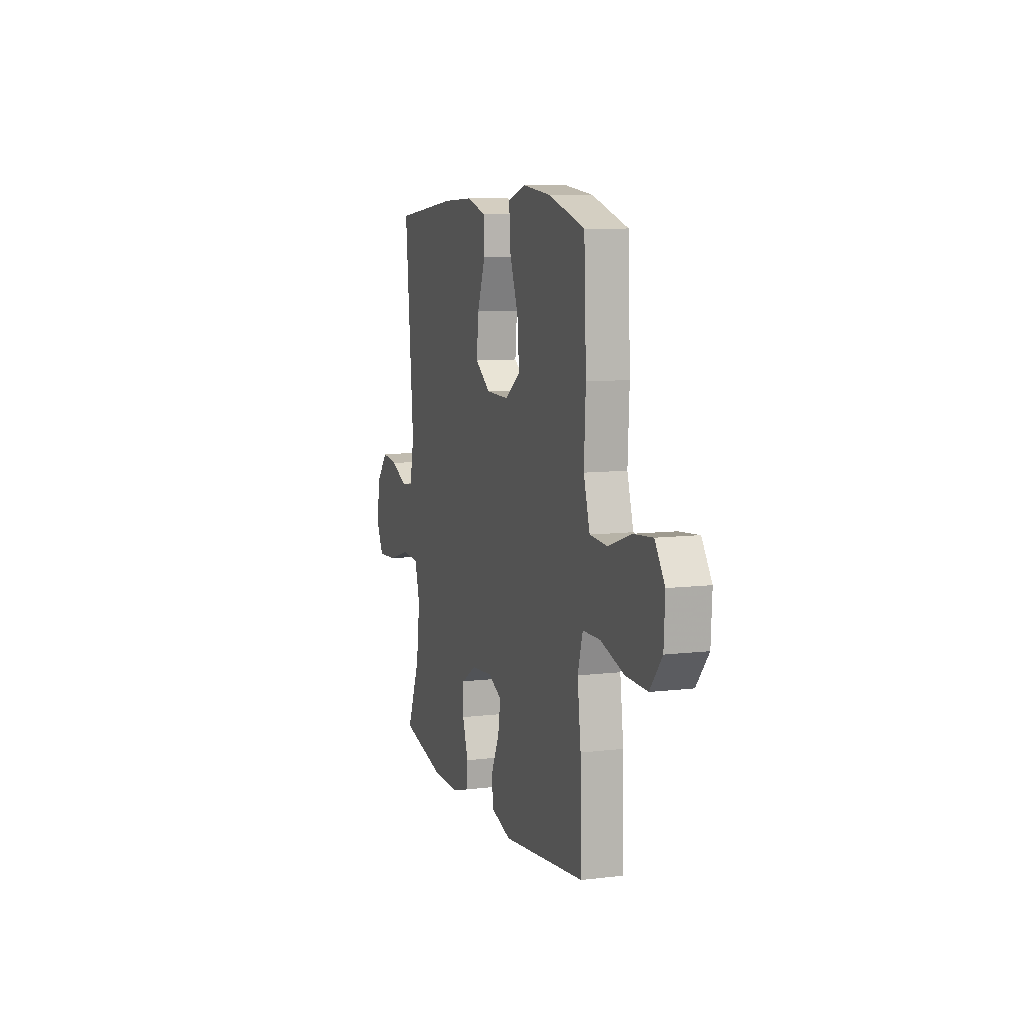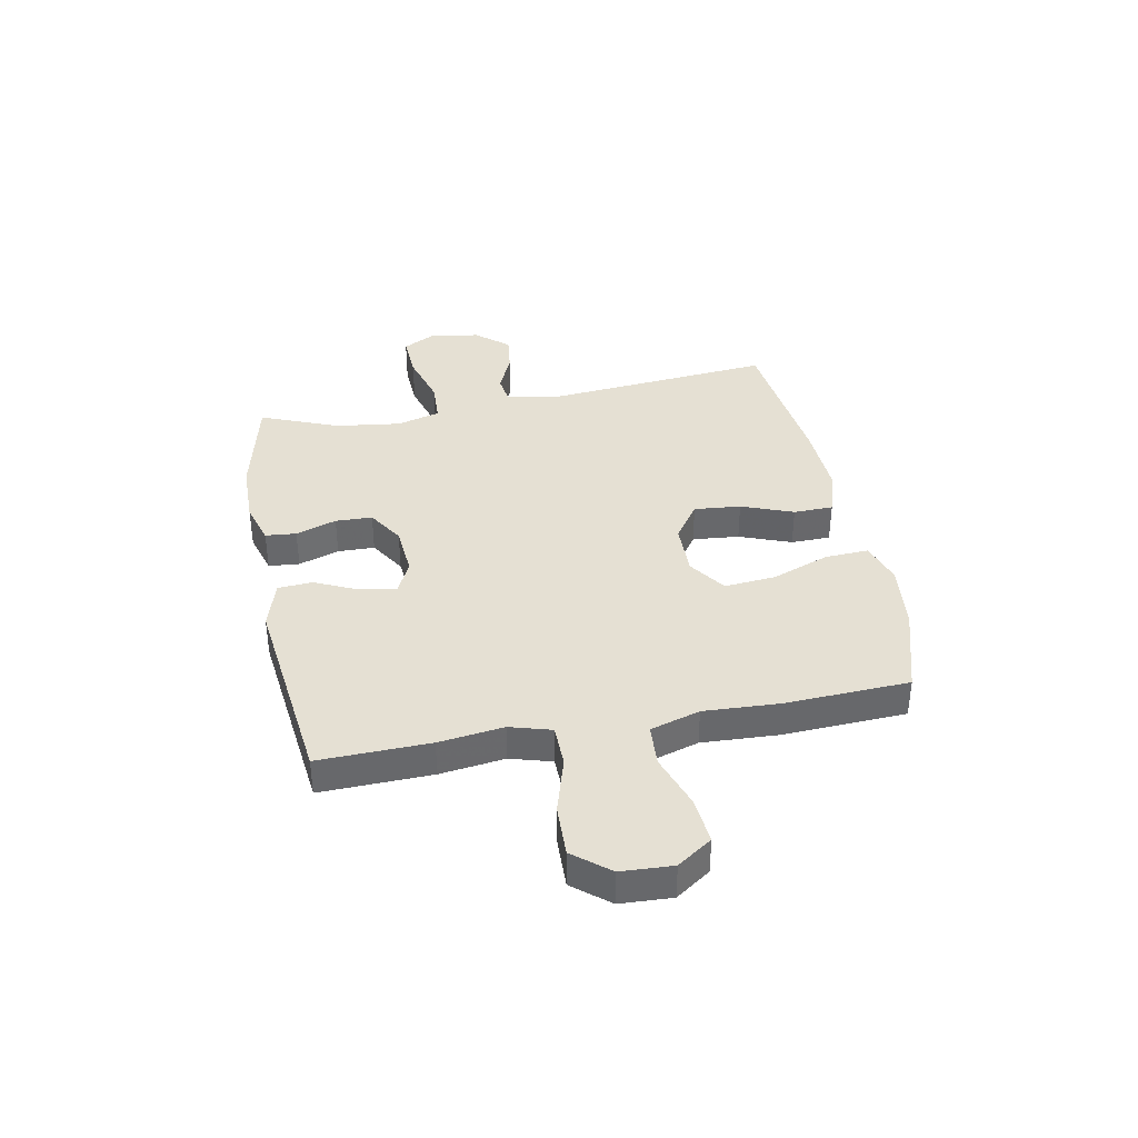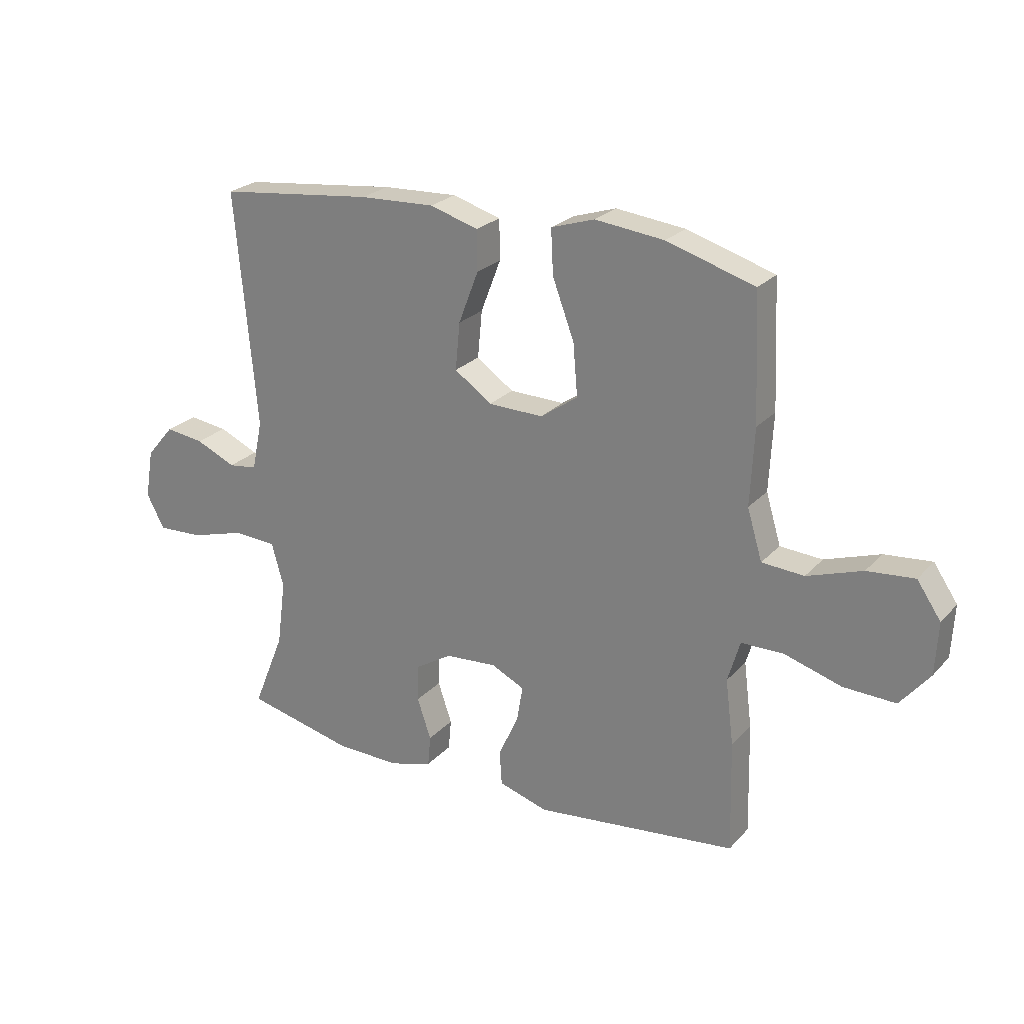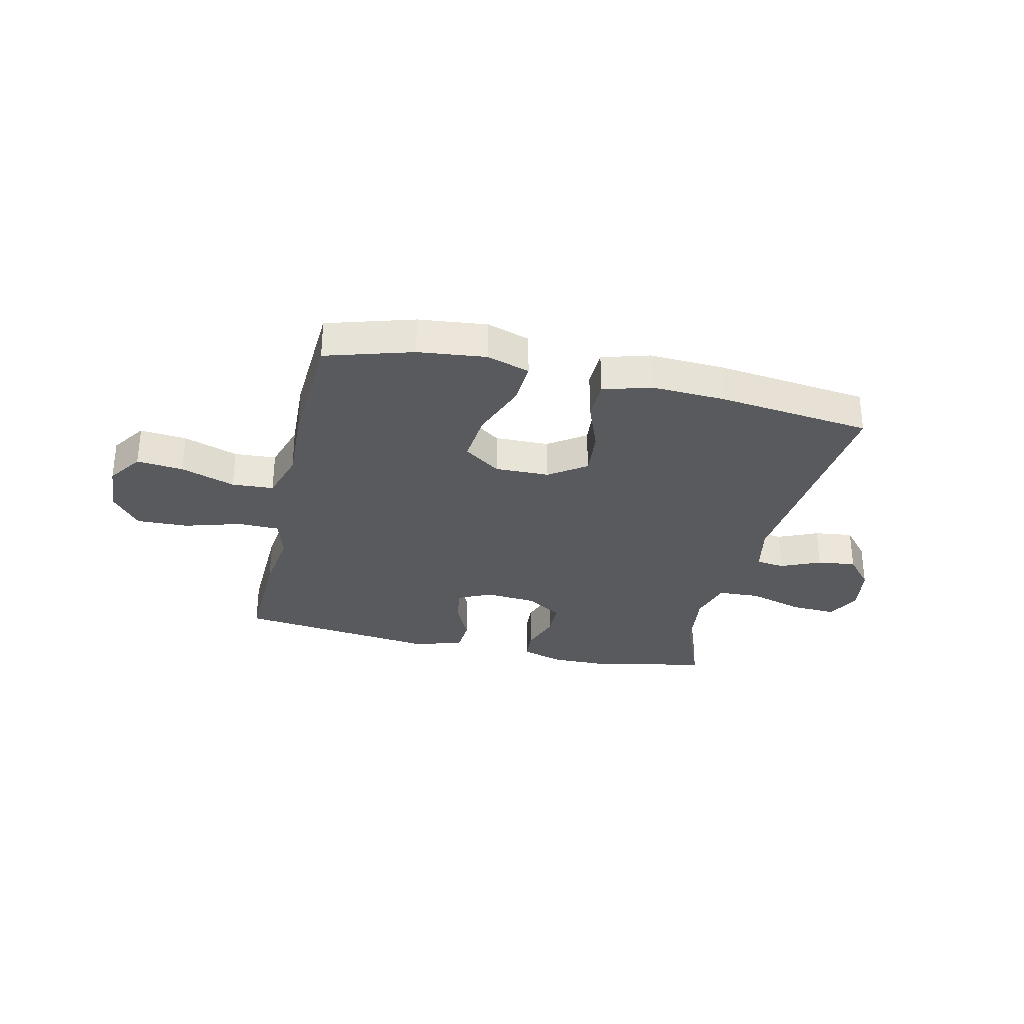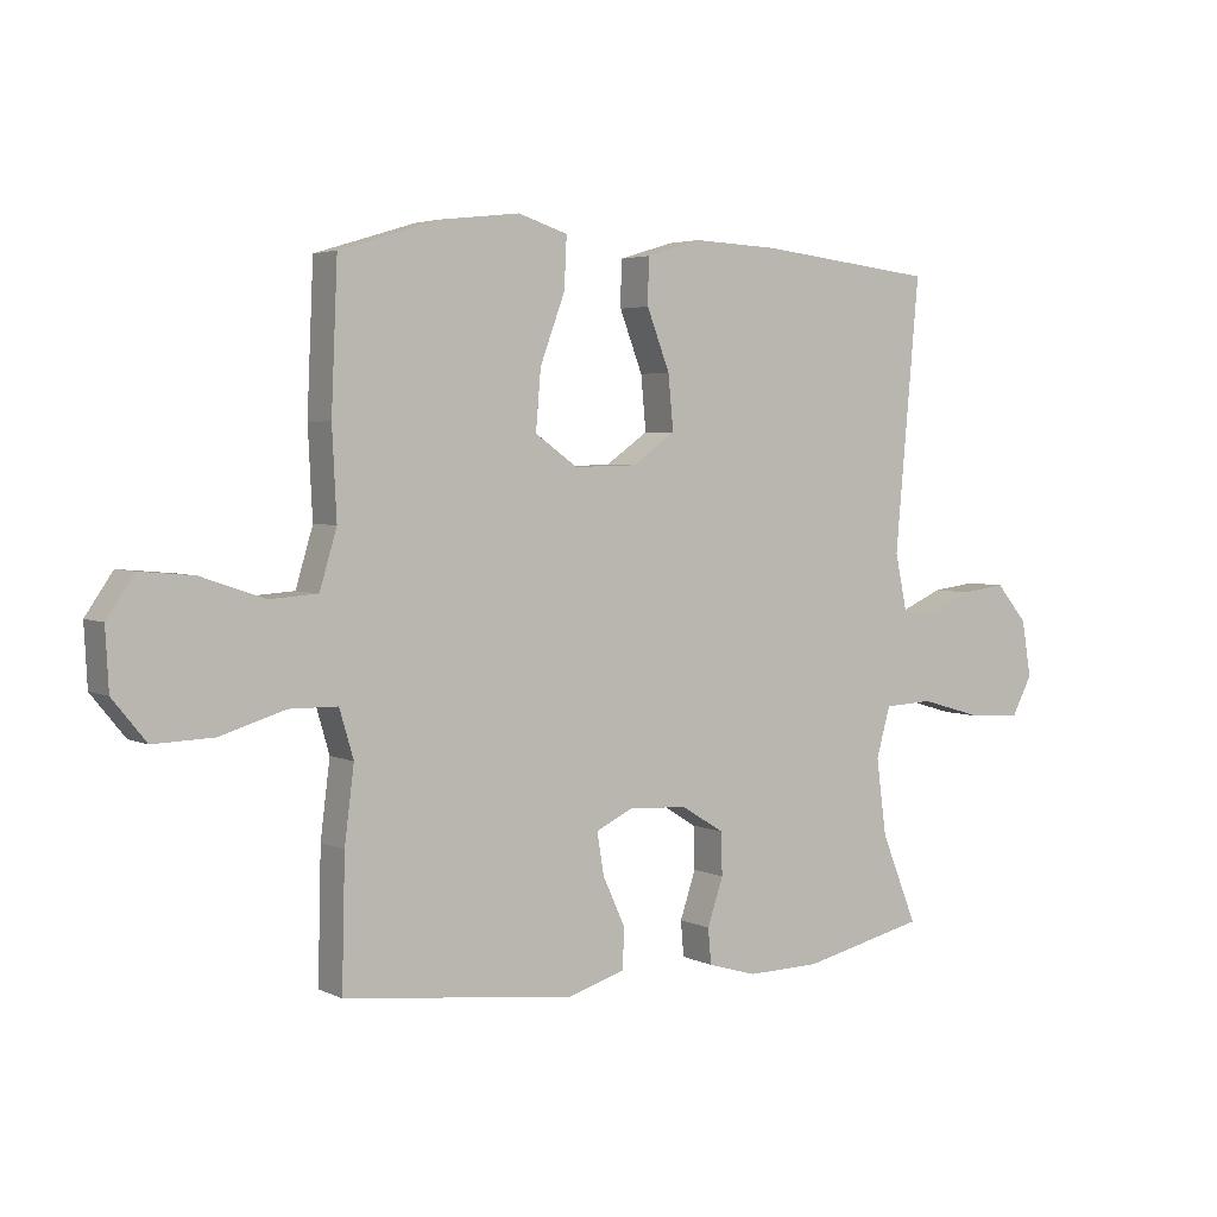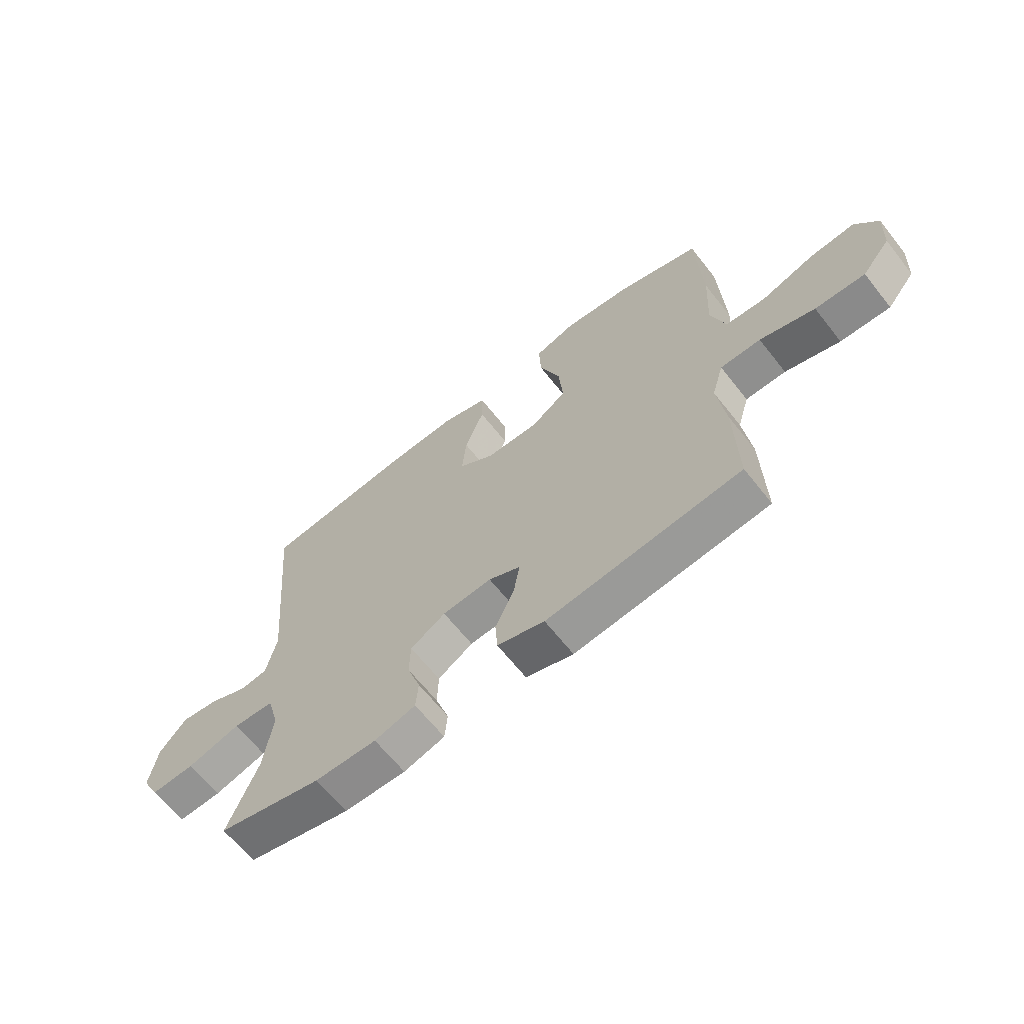
<metadata>
{"format":"obj","ext":"obj","renderer":"f3d","projection":"perspective","resolution":1024,"background":"white","views":[{"elev":8.9,"azim":-108.0,"up":"+Z"},{"elev":37.9,"azim":-101.0,"up":"+Y"},{"elev":24.4,"azim":-148.8,"up":"+Z"},{"elev":-31.0,"azim":-13.1,"up":"+Y"},{"elev":3.8,"azim":-33.6,"up":"+Z"},{"elev":-64.7,"azim":-141.7,"up":"+Z"}]}
</metadata>
<code>
v 0.5 0.07 0.5
v 0.462 0.07 0.076
v 0.481 0.07 -0.014
v 0.533 0.07 -0.021
v 0.605 0.07 0.011
v 0.675 0.07 0.02
v 0.725 0.07 -0.039
v 0.74 0.07 -0.128
v 0.708 0.07 -0.189
v 0.626 0.07 -0.185
v 0.526 0.07 -0.156
v 0.449 0.07 -0.16
v 0.427 0.07 -0.239
v 0.443 0.07 -0.359
v 0.5 0.07 -0.5
v 0.305 0.07 -0.545
v 0.189 0.07 -0.547
v 0.112 0.07 -0.524
v 0.107 0.07 -0.468
v 0.132 0.07 -0.394
v 0.13 0.07 -0.327
v 0.064 0.07 -0.286
v -0.029 0.07 -0.279
v -0.089 0.07 -0.308
v -0.078 0.07 -0.374
v -0.042 0.07 -0.452
v -0.046 0.07 -0.515
v -0.135 0.07 -0.542
v -0.5 0.07 -0.5
v -0.495 0.07 -0.298
v -0.48 0.07 -0.18
v -0.502 0.07 -0.105
v -0.578 0.07 -0.104
v -0.681 0.07 -0.135
v -0.775 0.07 -0.138
v -0.828 0.07 -0.073
v -0.833 0.07 0.021
v -0.79 0.07 0.084
v -0.705 0.07 0.076
v -0.606 0.07 0.042
v -0.53 0.07 0.047
v -0.503 0.07 0.137
v -0.51 0.07 0.275
v -0.5 0.07 0.5
v -0.342 0.07 0.548
v -0.218 0.07 0.562
v -0.14 0.07 0.537
v -0.144 0.07 0.457
v -0.183 0.07 0.352
v -0.191 0.07 0.259
v -0.124 0.07 0.212
v -0.025 0.07 0.214
v 0.042 0.07 0.261
v 0.034 0.07 0.346
v -0.002 0.07 0.44
v -0.001 0.07 0.512
v 0.086 0.07 0.538
v 0.221 0.07 0.532
v 0.5 0 0.5
v 0.462 0 0.076
v 0.481 0 -0.014
v 0.533 0 -0.021
v 0.605 0 0.011
v 0.675 0 0.02
v 0.725 0 -0.039
v 0.74 0 -0.128
v 0.708 0 -0.189
v 0.626 0 -0.185
v 0.526 0 -0.156
v 0.449 0 -0.16
v 0.427 0 -0.239
v 0.443 0 -0.359
v 0.5 0 -0.5
v 0.305 0 -0.545
v 0.189 0 -0.547
v 0.112 0 -0.524
v 0.107 0 -0.468
v 0.132 0 -0.394
v 0.13 0 -0.327
v 0.064 0 -0.286
v -0.029 0 -0.279
v -0.089 0 -0.308
v -0.078 0 -0.374
v -0.042 0 -0.452
v -0.046 0 -0.515
v -0.135 0 -0.542
v -0.5 0 -0.5
v -0.495 0 -0.298
v -0.48 0 -0.18
v -0.502 0 -0.105
v -0.578 0 -0.104
v -0.681 0 -0.135
v -0.775 0 -0.138
v -0.828 0 -0.073
v -0.833 0 0.021
v -0.79 0 0.084
v -0.705 0 0.076
v -0.606 0 0.042
v -0.53 0 0.047
v -0.503 0 0.137
v -0.51 0 0.275
v -0.5 0 0.5
v -0.342 0 0.548
v -0.218 0 0.562
v -0.14 0 0.537
v -0.144 0 0.457
v -0.183 0 0.352
v -0.191 0 0.259
v -0.124 0 0.212
v -0.025 0 0.214
v 0.042 0 0.261
v 0.034 0 0.346
v -0.002 0 0.44
v -0.001 0 0.512
v 0.086 0 0.538
v 0.221 0 0.532
f 57 58 1 2
f 54 55 56 57
f 53 54 57 2
f 52 53 2 3
f 51 52 3
f 46 47 48 49
f 46 49 50
f 45 46 50
f 42 43 44 45
f 41 42 45 50
f 37 38 39 40
f 37 40 41
f 36 37 41
f 33 34 35 36
f 32 33 36 41
f 31 32 41 50
f 25 26 27 28
f 24 25 28 29
f 23 24 29 30
f 17 18 19 20
f 17 20 21
f 14 15 16 17
f 13 14 17 21
f 12 13 21 22
f 8 9 10 11
f 8 11 12
f 7 8 12
f 4 5 6 7
f 4 7 12 22
f 30 31 50 51
f 23 30 51 3
f 3 4 22 23
f 60 59 116 115
f 115 114 113 112
f 60 115 112 111
f 61 60 111 110
f 61 110 109
f 107 106 105 104
f 108 107 104
f 108 104 103
f 103 102 101 100
f 108 103 100 99
f 98 97 96 95
f 99 98 95
f 99 95 94
f 94 93 92 91
f 99 94 91 90
f 108 99 90 89
f 86 85 84 83
f 87 86 83 82
f 88 87 82 81
f 78 77 76 75
f 79 78 75
f 75 74 73 72
f 79 75 72 71
f 80 79 71 70
f 69 68 67 66
f 70 69 66
f 70 66 65
f 65 64 63 62
f 80 70 65 62
f 109 108 89 88
f 61 109 88 81
f 81 80 62 61
f 1 59 60 2
f 2 60 61 3
f 3 61 62 4
f 4 62 63 5
f 5 63 64 6
f 6 64 65 7
f 7 65 66 8
f 8 66 67 9
f 9 67 68 10
f 10 68 69 11
f 11 69 70 12
f 12 70 71 13
f 13 71 72 14
f 14 72 73 15
f 15 73 74 16
f 16 74 75 17
f 17 75 76 18
f 18 76 77 19
f 19 77 78 20
f 20 78 79 21
f 21 79 80 22
f 22 80 81 23
f 23 81 82 24
f 24 82 83 25
f 25 83 84 26
f 26 84 85 27
f 27 85 86 28
f 28 86 87 29
f 29 87 88 30
f 30 88 89 31
f 31 89 90 32
f 32 90 91 33
f 33 91 92 34
f 34 92 93 35
f 35 93 94 36
f 36 94 95 37
f 37 95 96 38
f 38 96 97 39
f 39 97 98 40
f 40 98 99 41
f 41 99 100 42
f 42 100 101 43
f 43 101 102 44
f 44 102 103 45
f 45 103 104 46
f 46 104 105 47
f 47 105 106 48
f 48 106 107 49
f 49 107 108 50
f 50 108 109 51
f 51 109 110 52
f 52 110 111 53
f 53 111 112 54
f 54 112 113 55
f 55 113 114 56
f 56 114 115 57
f 57 115 116 58
f 58 116 59 1

</code>
